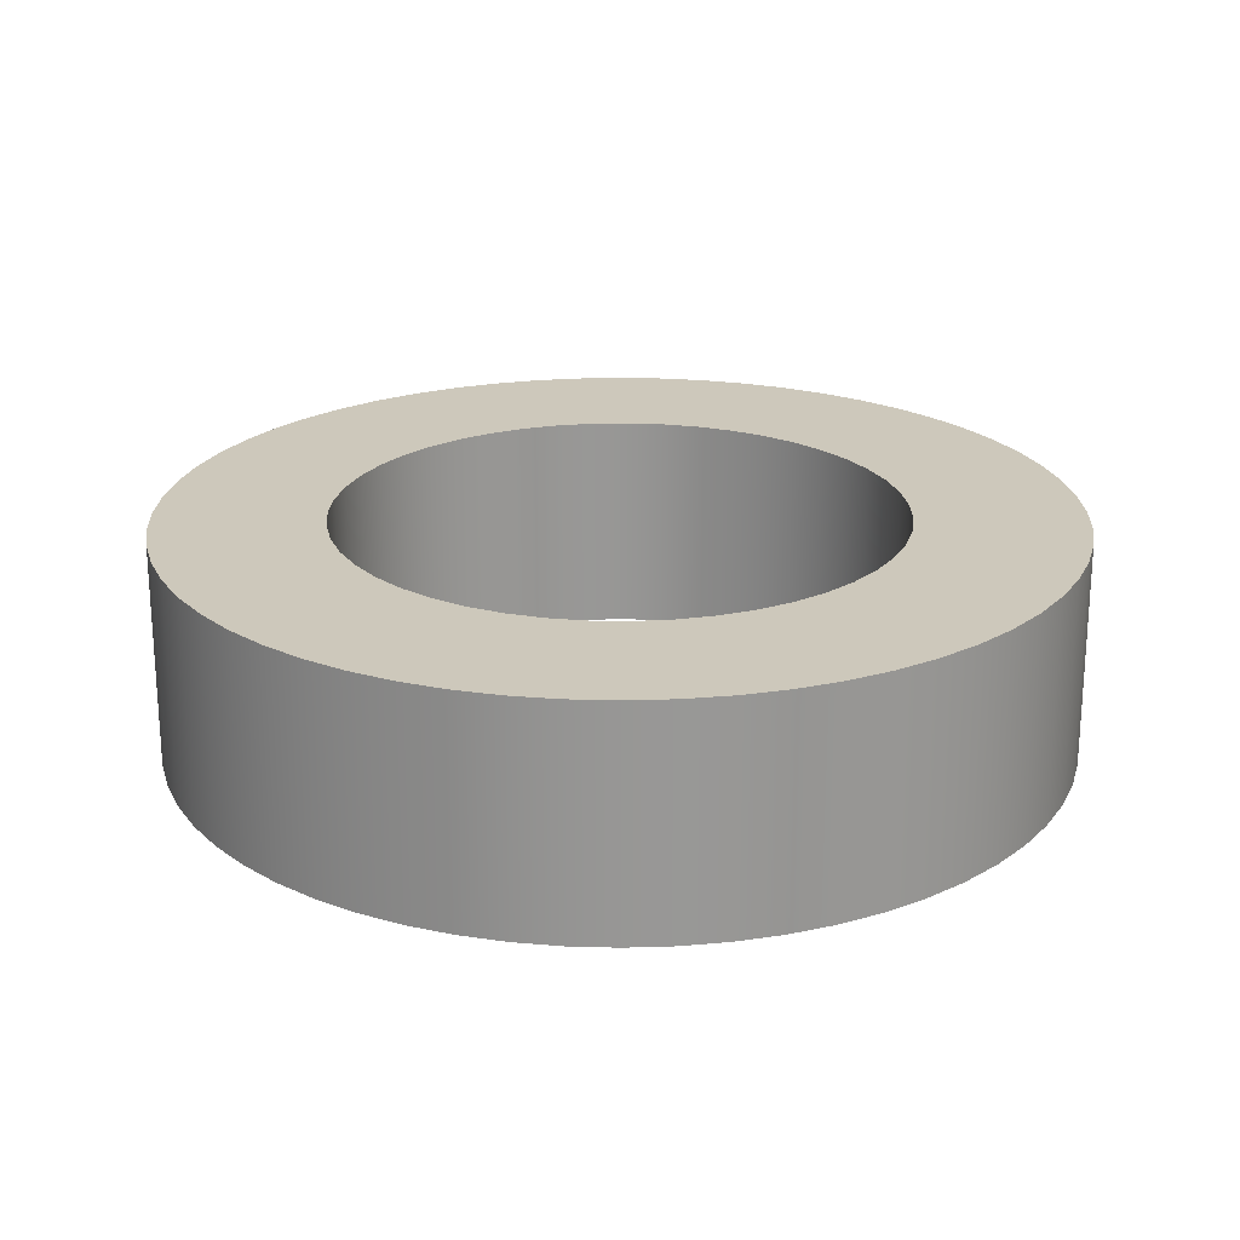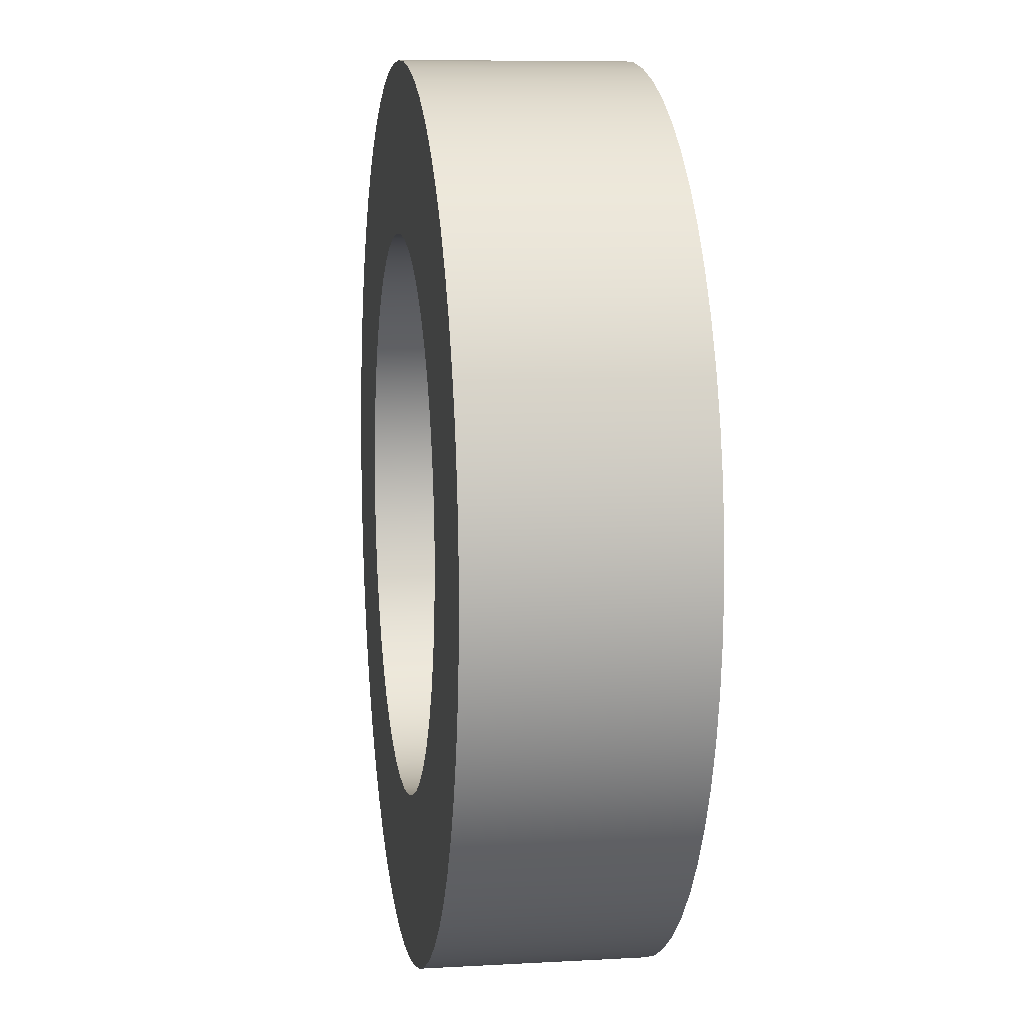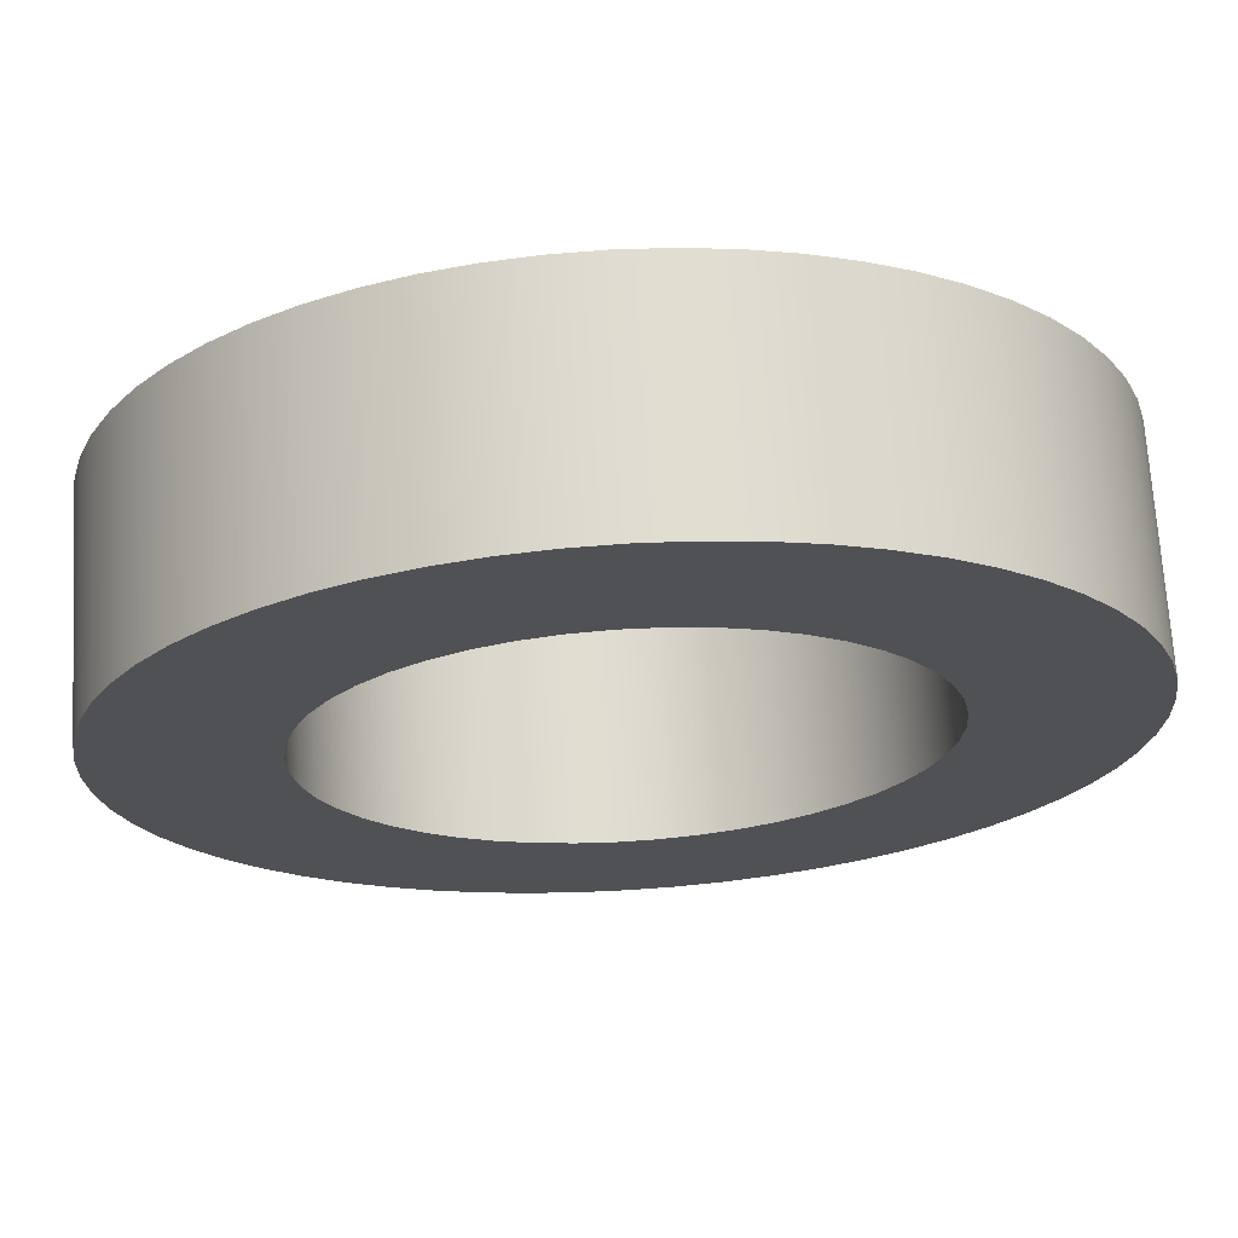
<metadata>
{"format":"obj","ext":"obj","renderer":"f3d","projection":"perspective","resolution":1024,"background":"white","views":[{"elev":22.0,"azim":83.9,"up":"+Y"},{"elev":8.8,"azim":81.4,"up":"+Z"},{"elev":69.6,"azim":176.6,"up":"+Z"}]}
</metadata>
<code>
v -0.05 0.04 6.123e-18
v -0.04955 0.04 0.006664
v -0.04822 0.04 0.01321
v -0.04603 0.04 0.01952
v -0.04302 0.04 0.02548
v -0.03924 0.04 0.03099
v -0.03476 0.04 0.03594
v -0.02966 0.04 0.04025
v -0.02403 0.04 0.04385
v -0.01797 0.04 0.04666
v -0.01159 0.04 0.04864
v -0.005005 0.04 0.04975
v 0.001671 0.04 0.04997
v 0.008316 0.04 0.0493
v 0.01481 0.04 0.04776
v 0.02105 0.04 0.04535
v 0.0269 0.04 0.04214
v 0.03228 0.04 0.03818
v 0.03708 0.04 0.03354
v 0.04122 0.04 0.0283
v 0.04463 0.04 0.02255
v 0.04723 0.04 0.0164
v 0.049 0.04 0.009959
v 0.04989 0.04 0.00334
v 0.04989 0.04 -0.00334
v 0.049 0.04 -0.009959
v 0.04723 0.04 -0.0164
v 0.04463 0.04 -0.02255
v 0.04122 0.04 -0.0283
v 0.03708 0.04 -0.03354
v 0.03228 0.04 -0.03818
v 0.0269 0.04 -0.04214
v 0.02105 0.04 -0.04535
v 0.01481 0.04 -0.04776
v 0.008316 0.04 -0.0493
v 0.001671 0.04 -0.04997
v -0.005005 0.04 -0.04975
v -0.01159 0.04 -0.04864
v -0.01797 0.04 -0.04666
v -0.02403 0.04 -0.04385
v -0.02966 0.04 -0.04025
v -0.03476 0.04 -0.03594
v -0.03924 0.04 -0.03099
v -0.04302 0.04 -0.02548
v -0.04603 0.04 -0.01952
v -0.04822 0.04 -0.01321
v -0.04955 0.04 -0.006664
v -0.05 0 6.123e-18
v -0.04955 0 -0.006664
v -0.04822 0 -0.01321
v -0.04603 0 -0.01952
v -0.04302 0 -0.02548
v -0.03924 0 -0.03099
v -0.03476 0 -0.03594
v -0.02966 0 -0.04025
v -0.02403 0 -0.04385
v -0.01797 0 -0.04666
v -0.01159 0 -0.04864
v -0.005005 0 -0.04975
v 0.001671 0 -0.04997
v 0.008316 0 -0.0493
v 0.01481 0 -0.04776
v 0.02105 0 -0.04535
v 0.0269 0 -0.04214
v 0.03228 0 -0.03818
v 0.03708 0 -0.03354
v 0.04122 0 -0.0283
v 0.04463 0 -0.02255
v 0.04723 0 -0.0164
v 0.049 0 -0.009959
v 0.04989 0 -0.00334
v 0.04989 0 0.00334
v 0.049 0 0.009959
v 0.04723 0 0.0164
v 0.04463 0 0.02255
v 0.04122 0 0.0283
v 0.03708 0 0.03354
v 0.03228 0 0.03818
v 0.0269 0 0.04214
v 0.02105 0 0.04535
v 0.01481 0 0.04776
v 0.008316 0 0.0493
v 0.001671 0 0.04997
v -0.005005 0 0.04975
v -0.01159 0 0.04864
v -0.01797 0 0.04666
v -0.02403 0 0.04385
v -0.02966 0 0.04025
v -0.03476 0 0.03594
v -0.03924 0 0.03099
v -0.04302 0 0.02548
v -0.04603 0 0.01952
v -0.04822 0 0.01321
v -0.04955 0 0.006664
v -0.05 0.04 6.123e-18
v -0.05 0 6.123e-18
v -0.08 0.04 9.797e-18
v -0.07956 0.04 -0.008362
v -0.07825 0.04 -0.01663
v -0.07608 0.04 -0.02472
v -0.07308 0.04 -0.03254
v -0.06928 0.04 -0.04
v -0.06472 0.04 -0.04702
v -0.05945 0.04 -0.05353
v -0.05353 0.04 -0.05945
v -0.04702 0.04 -0.06472
v -0.04 0.04 -0.06928
v -0.03254 0.04 -0.07308
v -0.02472 0.04 -0.07608
v -0.01663 0.04 -0.07825
v -0.008362 0.04 -0.07956
v 4.899e-18 0.04 -0.08
v 0.008362 0.04 -0.07956
v 0.01663 0.04 -0.07825
v 0.02472 0.04 -0.07608
v 0.03254 0.04 -0.07308
v 0.04 0.04 -0.06928
v 0.04702 0.04 -0.06472
v 0.05353 0.04 -0.05945
v 0.05945 0.04 -0.05353
v 0.06472 0.04 -0.04702
v 0.06928 0.04 -0.04
v 0.07308 0.04 -0.03254
v 0.07608 0.04 -0.02472
v 0.07825 0.04 -0.01663
v 0.07956 0.04 -0.008362
v 0.08 0.04 0
v 0.07956 0.04 0.008362
v 0.07825 0.04 0.01663
v 0.07608 0.04 0.02472
v 0.07308 0.04 0.03254
v 0.06928 0.04 0.04
v 0.06472 0.04 0.04702
v 0.05945 0.04 0.05353
v 0.05353 0.04 0.05945
v 0.04702 0.04 0.06472
v 0.04 0.04 0.06928
v 0.03254 0.04 0.07308
v 0.02472 0.04 0.07608
v 0.01663 0.04 0.07825
v 0.008362 0.04 0.07956
v 4.899e-18 0.04 0.08
v -0.008362 0.04 0.07956
v -0.01663 0.04 0.07825
v -0.02472 0.04 0.07608
v -0.03254 0.04 0.07308
v -0.04 0.04 0.06928
v -0.04702 0.04 0.06472
v -0.05353 0.04 0.05945
v -0.05945 0.04 0.05353
v -0.06472 0.04 0.04702
v -0.06928 0.04 0.04
v -0.07308 0.04 0.03254
v -0.07608 0.04 0.02472
v -0.07825 0.04 0.01663
v -0.07956 0.04 0.008362
v -0.08 0 9.797e-18
v -0.07956 0 0.008362
v -0.07825 0 0.01663
v -0.07608 0 0.02472
v -0.07308 0 0.03254
v -0.06928 0 0.04
v -0.06472 0 0.04702
v -0.05945 0 0.05353
v -0.05353 0 0.05945
v -0.04702 0 0.06472
v -0.04 0 0.06928
v -0.03254 0 0.07308
v -0.02472 0 0.07608
v -0.01663 0 0.07825
v -0.008362 0 0.07956
v 4.899e-18 0 0.08
v 0.008362 0 0.07956
v 0.01663 0 0.07825
v 0.02472 0 0.07608
v 0.03254 0 0.07308
v 0.04 0 0.06928
v 0.04702 0 0.06472
v 0.05353 0 0.05945
v 0.05945 0 0.05353
v 0.06472 0 0.04702
v 0.06928 0 0.04
v 0.07308 0 0.03254
v 0.07608 0 0.02472
v 0.07825 0 0.01663
v 0.07956 0 0.008362
v 0.08 0 0
v 0.07956 0 -0.008362
v 0.07825 0 -0.01663
v 0.07608 0 -0.02472
v 0.07308 0 -0.03254
v 0.06928 0 -0.04
v 0.06472 0 -0.04702
v 0.05945 0 -0.05353
v 0.05353 0 -0.05945
v 0.04702 0 -0.06472
v 0.04 0 -0.06928
v 0.03254 0 -0.07308
v 0.02472 0 -0.07608
v 0.01663 0 -0.07825
v 0.008362 0 -0.07956
v 4.899e-18 0 -0.08
v -0.008362 0 -0.07956
v -0.01663 0 -0.07825
v -0.02472 0 -0.07608
v -0.03254 0 -0.07308
v -0.04 0 -0.06928
v -0.04702 0 -0.06472
v -0.05353 0 -0.05945
v -0.05945 0 -0.05353
v -0.06472 0 -0.04702
v -0.06928 0 -0.04
v -0.07308 0 -0.03254
v -0.07608 0 -0.02472
v -0.07825 0 -0.01663
v -0.07956 0 -0.008362
v -0.08 0 9.797e-18
v -0.08 0.04 9.797e-18
v -0.05 0.04 6.123e-18
v -0.04955 0.04 -0.006664
v -0.04822 0.04 -0.01321
v -0.04603 0.04 -0.01952
v -0.04302 0.04 -0.02548
v -0.03924 0.04 -0.03099
v -0.03476 0.04 -0.03594
v -0.02966 0.04 -0.04025
v -0.02403 0.04 -0.04385
v -0.01797 0.04 -0.04666
v -0.01159 0.04 -0.04864
v -0.005005 0.04 -0.04975
v 0.001671 0.04 -0.04997
v 0.008316 0.04 -0.0493
v 0.01481 0.04 -0.04776
v 0.02105 0.04 -0.04535
v 0.0269 0.04 -0.04214
v 0.03228 0.04 -0.03818
v 0.03708 0.04 -0.03354
v 0.04122 0.04 -0.0283
v 0.04463 0.04 -0.02255
v 0.04723 0.04 -0.0164
v 0.049 0.04 -0.009959
v 0.04989 0.04 -0.00334
v 0.04989 0.04 0.00334
v 0.049 0.04 0.009959
v 0.04723 0.04 0.0164
v 0.04463 0.04 0.02255
v 0.04122 0.04 0.0283
v 0.03708 0.04 0.03354
v 0.03228 0.04 0.03818
v 0.0269 0.04 0.04214
v 0.02105 0.04 0.04535
v 0.01481 0.04 0.04776
v 0.008316 0.04 0.0493
v 0.001671 0.04 0.04997
v -0.005005 0.04 0.04975
v -0.01159 0.04 0.04864
v -0.01797 0.04 0.04666
v -0.02403 0.04 0.04385
v -0.02966 0.04 0.04025
v -0.03476 0.04 0.03594
v -0.03924 0.04 0.03099
v -0.04302 0.04 0.02548
v -0.04603 0.04 0.01952
v -0.04822 0.04 0.01321
v -0.04955 0.04 0.006664
v -0.08 0.04 9.797e-18
v -0.07956 0.04 0.008362
v -0.07825 0.04 0.01663
v -0.07608 0.04 0.02472
v -0.07308 0.04 0.03254
v -0.06928 0.04 0.04
v -0.06472 0.04 0.04702
v -0.05945 0.04 0.05353
v -0.05353 0.04 0.05945
v -0.04702 0.04 0.06472
v -0.04 0.04 0.06928
v -0.03254 0.04 0.07308
v -0.02472 0.04 0.07608
v -0.01663 0.04 0.07825
v -0.008362 0.04 0.07956
v 4.899e-18 0.04 0.08
v 0.008362 0.04 0.07956
v 0.01663 0.04 0.07825
v 0.02472 0.04 0.07608
v 0.03254 0.04 0.07308
v 0.04 0.04 0.06928
v 0.04702 0.04 0.06472
v 0.05353 0.04 0.05945
v 0.05945 0.04 0.05353
v 0.06472 0.04 0.04702
v 0.06928 0.04 0.04
v 0.07308 0.04 0.03254
v 0.07608 0.04 0.02472
v 0.07825 0.04 0.01663
v 0.07956 0.04 0.008362
v 0.08 0.04 0
v 0.07956 0.04 -0.008362
v 0.07825 0.04 -0.01663
v 0.07608 0.04 -0.02472
v 0.07308 0.04 -0.03254
v 0.06928 0.04 -0.04
v 0.06472 0.04 -0.04702
v 0.05945 0.04 -0.05353
v 0.05353 0.04 -0.05945
v 0.04702 0.04 -0.06472
v 0.04 0.04 -0.06928
v 0.03254 0.04 -0.07308
v 0.02472 0.04 -0.07608
v 0.01663 0.04 -0.07825
v 0.008362 0.04 -0.07956
v 4.899e-18 0.04 -0.08
v -0.008362 0.04 -0.07956
v -0.01663 0.04 -0.07825
v -0.02472 0.04 -0.07608
v -0.03254 0.04 -0.07308
v -0.04 0.04 -0.06928
v -0.04702 0.04 -0.06472
v -0.05353 0.04 -0.05945
v -0.05945 0.04 -0.05353
v -0.06472 0.04 -0.04702
v -0.06928 0.04 -0.04
v -0.07308 0.04 -0.03254
v -0.07608 0.04 -0.02472
v -0.07825 0.04 -0.01663
v -0.07956 0.04 -0.008362
v -0.05 0 6.123e-18
v -0.04955 0 0.006664
v -0.04822 0 0.01321
v -0.04603 0 0.01952
v -0.04302 0 0.02548
v -0.03924 0 0.03099
v -0.03476 0 0.03594
v -0.02966 0 0.04025
v -0.02403 0 0.04385
v -0.01797 0 0.04666
v -0.01159 0 0.04864
v -0.005005 0 0.04975
v 0.001671 0 0.04997
v 0.008316 0 0.0493
v 0.01481 0 0.04776
v 0.02105 0 0.04535
v 0.0269 0 0.04214
v 0.03228 0 0.03818
v 0.03708 0 0.03354
v 0.04122 0 0.0283
v 0.04463 0 0.02255
v 0.04723 0 0.0164
v 0.049 0 0.009959
v 0.04989 0 0.00334
v 0.04989 0 -0.00334
v 0.049 0 -0.009959
v 0.04723 0 -0.0164
v 0.04463 0 -0.02255
v 0.04122 0 -0.0283
v 0.03708 0 -0.03354
v 0.03228 0 -0.03818
v 0.0269 0 -0.04214
v 0.02105 0 -0.04535
v 0.01481 0 -0.04776
v 0.008316 0 -0.0493
v 0.001671 0 -0.04997
v -0.005005 0 -0.04975
v -0.01159 0 -0.04864
v -0.01797 0 -0.04666
v -0.02403 0 -0.04385
v -0.02966 0 -0.04025
v -0.03476 0 -0.03594
v -0.03924 0 -0.03099
v -0.04302 0 -0.02548
v -0.04603 0 -0.01952
v -0.04822 0 -0.01321
v -0.04955 0 -0.006664
v -0.08 0 9.797e-18
v -0.07956 0 -0.008362
v -0.07825 0 -0.01663
v -0.07608 0 -0.02472
v -0.07308 0 -0.03254
v -0.06928 0 -0.04
v -0.06472 0 -0.04702
v -0.05945 0 -0.05353
v -0.05353 0 -0.05945
v -0.04702 0 -0.06472
v -0.04 0 -0.06928
v -0.03254 0 -0.07308
v -0.02472 0 -0.07608
v -0.01663 0 -0.07825
v -0.008362 0 -0.07956
v 4.899e-18 0 -0.08
v 0.008362 0 -0.07956
v 0.01663 0 -0.07825
v 0.02472 0 -0.07608
v 0.03254 0 -0.07308
v 0.04 0 -0.06928
v 0.04702 0 -0.06472
v 0.05353 0 -0.05945
v 0.05945 0 -0.05353
v 0.06472 0 -0.04702
v 0.06928 0 -0.04
v 0.07308 0 -0.03254
v 0.07608 0 -0.02472
v 0.07825 0 -0.01663
v 0.07956 0 -0.008362
v 0.08 0 0
v 0.07956 0 0.008362
v 0.07825 0 0.01663
v 0.07608 0 0.02472
v 0.07308 0 0.03254
v 0.06928 0 0.04
v 0.06472 0 0.04702
v 0.05945 0 0.05353
v 0.05353 0 0.05945
v 0.04702 0 0.06472
v 0.04 0 0.06928
v 0.03254 0 0.07308
v 0.02472 0 0.07608
v 0.01663 0 0.07825
v 0.008362 0 0.07956
v 4.899e-18 0 0.08
v -0.008362 0 0.07956
v -0.01663 0 0.07825
v -0.02472 0 0.07608
v -0.03254 0 0.07308
v -0.04 0 0.06928
v -0.04702 0 0.06472
v -0.05353 0 0.05945
v -0.05945 0 0.05353
v -0.06472 0 0.04702
v -0.06928 0 0.04
v -0.07308 0 0.03254
v -0.07608 0 0.02472
v -0.07825 0 0.01663
v -0.07956 0 0.008362
g e46dd48c-e2a4-11ea-a586-54bf646e7e1f
f 2 94 1
f 1 94 96
f 95 48 47
f 47 48 49
f 47 49 46
f 46 49 50
f 46 50 45
f 45 50 51
f 45 51 44
f 44 51 52
f 44 52 43
f 43 52 53
f 43 53 42
f 42 53 54
f 42 54 41
f 41 54 55
f 41 55 40
f 40 55 56
f 40 56 39
f 39 56 57
f 39 57 38
f 38 57 58
f 38 58 37
f 37 58 59
f 37 59 36
f 36 59 60
f 36 60 35
f 35 60 61
f 35 61 34
f 34 61 62
f 34 62 33
f 33 62 63
f 33 63 32
f 32 63 64
f 32 64 31
f 31 64 65
f 31 65 30
f 30 65 66
f 30 66 29
f 29 66 67
f 29 67 28
f 28 67 68
f 28 68 27
f 27 68 69
f 27 69 26
f 26 69 70
f 26 70 25
f 25 70 71
f 25 71 24
f 24 71 72
f 24 72 23
f 23 72 73
f 23 73 22
f 22 73 74
f 22 74 21
f 21 74 75
f 21 75 20
f 20 75 76
f 20 76 19
f 19 76 77
f 19 77 18
f 18 77 78
f 18 78 17
f 17 78 79
f 17 79 16
f 16 79 80
f 16 80 15
f 15 80 81
f 15 81 14
f 14 81 82
f 14 82 13
f 13 82 83
f 13 83 12
f 12 83 84
f 12 84 11
f 11 84 85
f 11 85 10
f 10 85 86
f 10 86 9
f 9 86 87
f 9 87 8
f 8 87 88
f 8 88 7
f 7 88 89
f 7 89 6
f 6 89 90
f 6 90 5
f 5 90 91
f 5 91 4
f 4 91 92
f 4 92 3
f 3 92 93
f 3 93 2
f 2 93 94
g e473541c-e2a4-11ea-8c80-54bf646e7e1f
f 98 216 97
f 97 216 217
f 218 157 156
f 156 157 158
f 156 158 155
f 155 158 159
f 155 159 154
f 154 159 160
f 154 160 153
f 153 160 161
f 153 161 152
f 152 161 162
f 152 162 151
f 151 162 163
f 151 163 150
f 150 163 164
f 150 164 149
f 149 164 165
f 149 165 148
f 148 165 166
f 148 166 147
f 147 166 167
f 147 167 146
f 146 167 168
f 146 168 145
f 145 168 169
f 145 169 144
f 144 169 170
f 144 170 143
f 143 170 171
f 143 171 142
f 142 171 172
f 142 172 141
f 141 172 173
f 141 173 140
f 140 173 174
f 140 174 139
f 139 174 175
f 139 175 138
f 138 175 176
f 138 176 137
f 137 176 177
f 137 177 136
f 136 177 178
f 136 178 135
f 135 178 179
f 135 179 134
f 134 179 180
f 134 180 133
f 133 180 181
f 133 181 132
f 132 181 182
f 132 182 131
f 131 182 183
f 131 183 130
f 130 183 184
f 130 184 129
f 129 184 185
f 129 185 128
f 128 185 186
f 128 186 127
f 127 186 187
f 127 187 126
f 126 187 188
f 126 188 125
f 125 188 189
f 125 189 124
f 124 189 190
f 124 190 123
f 123 190 191
f 123 191 122
f 122 191 192
f 122 192 121
f 121 192 193
f 121 193 120
f 120 193 194
f 120 194 119
f 119 194 195
f 119 195 118
f 118 195 196
f 118 196 117
f 117 196 197
f 117 197 116
f 116 197 198
f 116 198 115
f 115 198 199
f 115 199 114
f 114 199 200
f 114 200 113
f 113 200 201
f 113 201 112
f 112 201 202
f 112 202 111
f 111 202 203
f 111 203 110
f 110 203 204
f 110 204 109
f 109 204 205
f 109 205 108
f 108 205 206
f 108 206 107
f 107 206 207
f 107 207 106
f 106 207 208
f 106 208 105
f 105 208 209
f 105 209 104
f 104 209 210
f 104 210 103
f 103 210 211
f 103 211 102
f 102 211 212
f 102 212 101
f 101 212 213
f 101 213 100
f 100 213 214
f 100 214 99
f 99 214 215
f 99 215 98
f 98 215 216
g e478faca-e2a4-11ea-8054-54bf646e7e1f
f 220 325 219
f 219 325 266
f 219 266 267
f 325 220 324
f 324 220 221
f 324 221 323
f 323 221 222
f 323 222 322
f 322 222 223
f 322 223 321
f 321 223 320
f 320 223 224
f 320 224 319
f 319 224 225
f 319 225 318
f 318 225 226
f 318 226 317
f 317 226 316
f 316 226 227
f 316 227 315
f 315 227 228
f 315 228 314
f 314 228 229
f 314 229 313
f 313 229 230
f 313 230 312
f 312 230 311
f 311 230 231
f 311 231 310
f 310 231 232
f 310 232 309
f 309 232 233
f 309 233 308
f 308 233 307
f 307 233 234
f 307 234 306
f 306 234 235
f 306 235 305
f 305 235 236
f 305 236 304
f 304 236 237
f 304 237 303
f 303 237 302
f 302 237 238
f 302 238 301
f 301 238 239
f 301 239 300
f 300 239 240
f 300 240 299
f 299 240 241
f 299 241 298
f 298 241 297
f 297 241 242
f 297 242 296
f 296 242 243
f 296 243 295
f 295 243 244
f 295 244 294
f 294 244 293
f 293 244 245
f 293 245 292
f 292 245 246
f 292 246 291
f 291 246 247
f 291 247 290
f 290 247 248
f 290 248 289
f 289 248 288
f 288 248 249
f 288 249 287
f 287 249 250
f 287 250 286
f 286 250 251
f 286 251 285
f 285 251 252
f 285 252 284
f 284 252 283
f 283 252 253
f 283 253 282
f 282 253 254
f 282 254 281
f 281 254 255
f 281 255 280
f 280 255 279
f 279 255 256
f 279 256 278
f 278 256 257
f 278 257 277
f 277 257 258
f 277 258 276
f 276 258 259
f 276 259 275
f 275 259 274
f 274 259 260
f 274 260 273
f 273 260 261
f 273 261 272
f 272 261 262
f 272 262 271
f 271 262 270
f 270 262 263
f 270 263 269
f 269 263 264
f 269 264 268
f 268 264 265
f 268 265 267
f 267 265 219
g e47fb2e2-e2a4-11ea-998e-54bf646e7e1f
f 327 432 326
f 326 432 373
f 326 373 374
f 432 327 431
f 431 327 328
f 431 328 430
f 430 328 329
f 430 329 429
f 429 329 330
f 429 330 428
f 428 330 427
f 427 330 331
f 427 331 426
f 426 331 332
f 426 332 425
f 425 332 333
f 425 333 424
f 424 333 423
f 423 333 334
f 423 334 422
f 422 334 335
f 422 335 421
f 421 335 336
f 421 336 420
f 420 336 337
f 420 337 419
f 419 337 418
f 418 337 338
f 418 338 417
f 417 338 339
f 417 339 416
f 416 339 340
f 416 340 415
f 415 340 414
f 414 340 341
f 414 341 413
f 413 341 342
f 413 342 412
f 412 342 343
f 412 343 411
f 411 343 344
f 411 344 410
f 410 344 409
f 409 344 345
f 409 345 408
f 408 345 346
f 408 346 407
f 407 346 347
f 407 347 406
f 406 347 348
f 406 348 405
f 405 348 404
f 404 348 349
f 404 349 403
f 403 349 350
f 403 350 402
f 402 350 351
f 402 351 401
f 401 351 400
f 400 351 352
f 400 352 399
f 399 352 353
f 399 353 398
f 398 353 354
f 398 354 397
f 397 354 355
f 397 355 396
f 396 355 395
f 395 355 356
f 395 356 394
f 394 356 357
f 394 357 393
f 393 357 358
f 393 358 392
f 392 358 359
f 392 359 391
f 391 359 390
f 390 359 360
f 390 360 389
f 389 360 361
f 389 361 388
f 388 361 362
f 388 362 387
f 387 362 386
f 386 362 363
f 386 363 385
f 385 363 364
f 385 364 384
f 384 364 365
f 384 365 383
f 383 365 366
f 383 366 382
f 382 366 381
f 381 366 367
f 381 367 380
f 380 367 368
f 380 368 379
f 379 368 369
f 379 369 378
f 378 369 377
f 377 369 370
f 377 370 376
f 376 370 371
f 376 371 375
f 375 371 372
f 375 372 374
f 374 372 326

</code>
